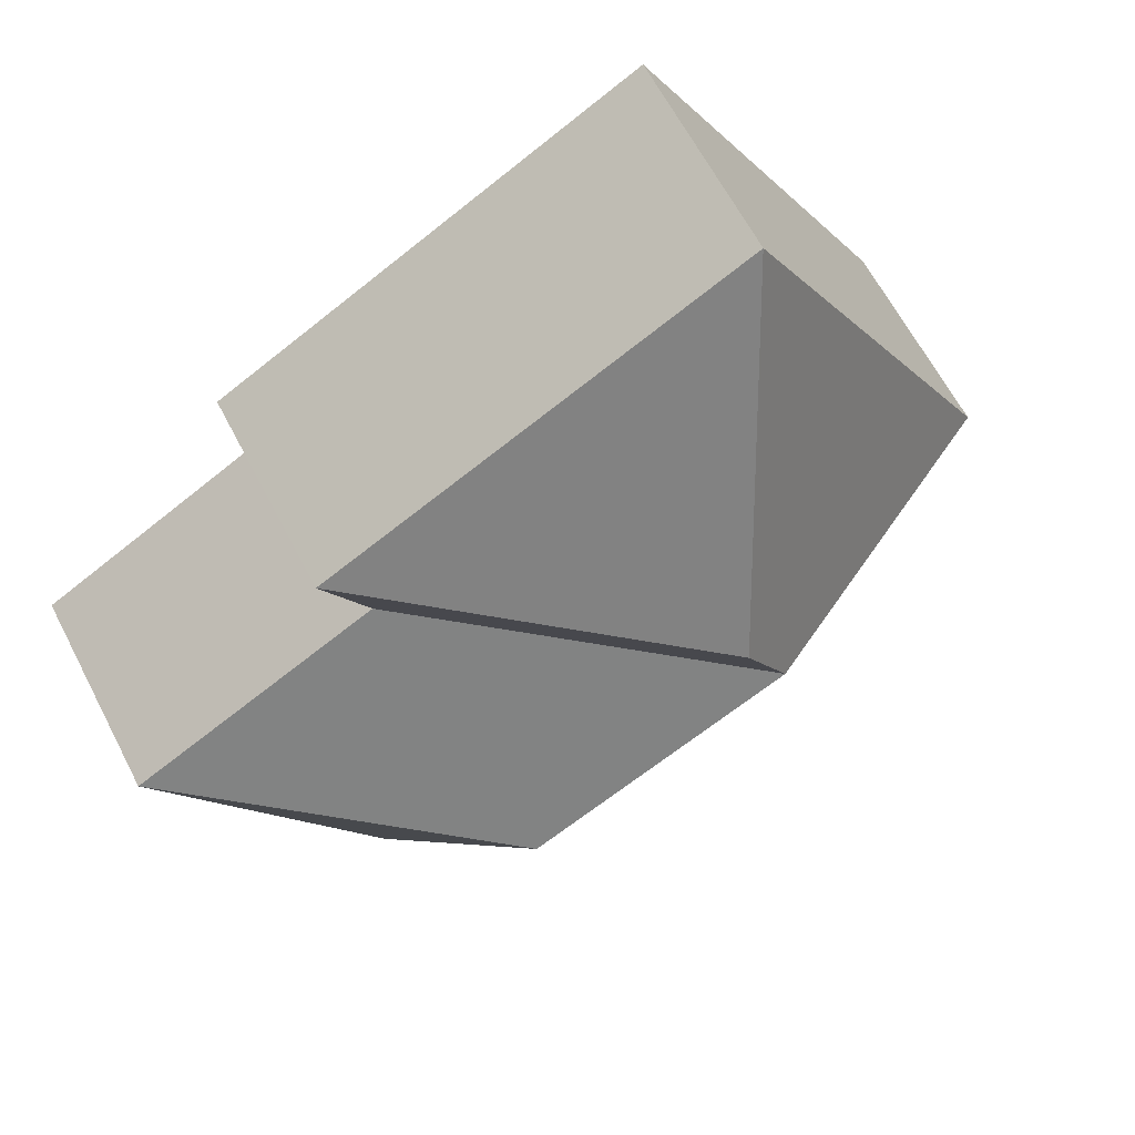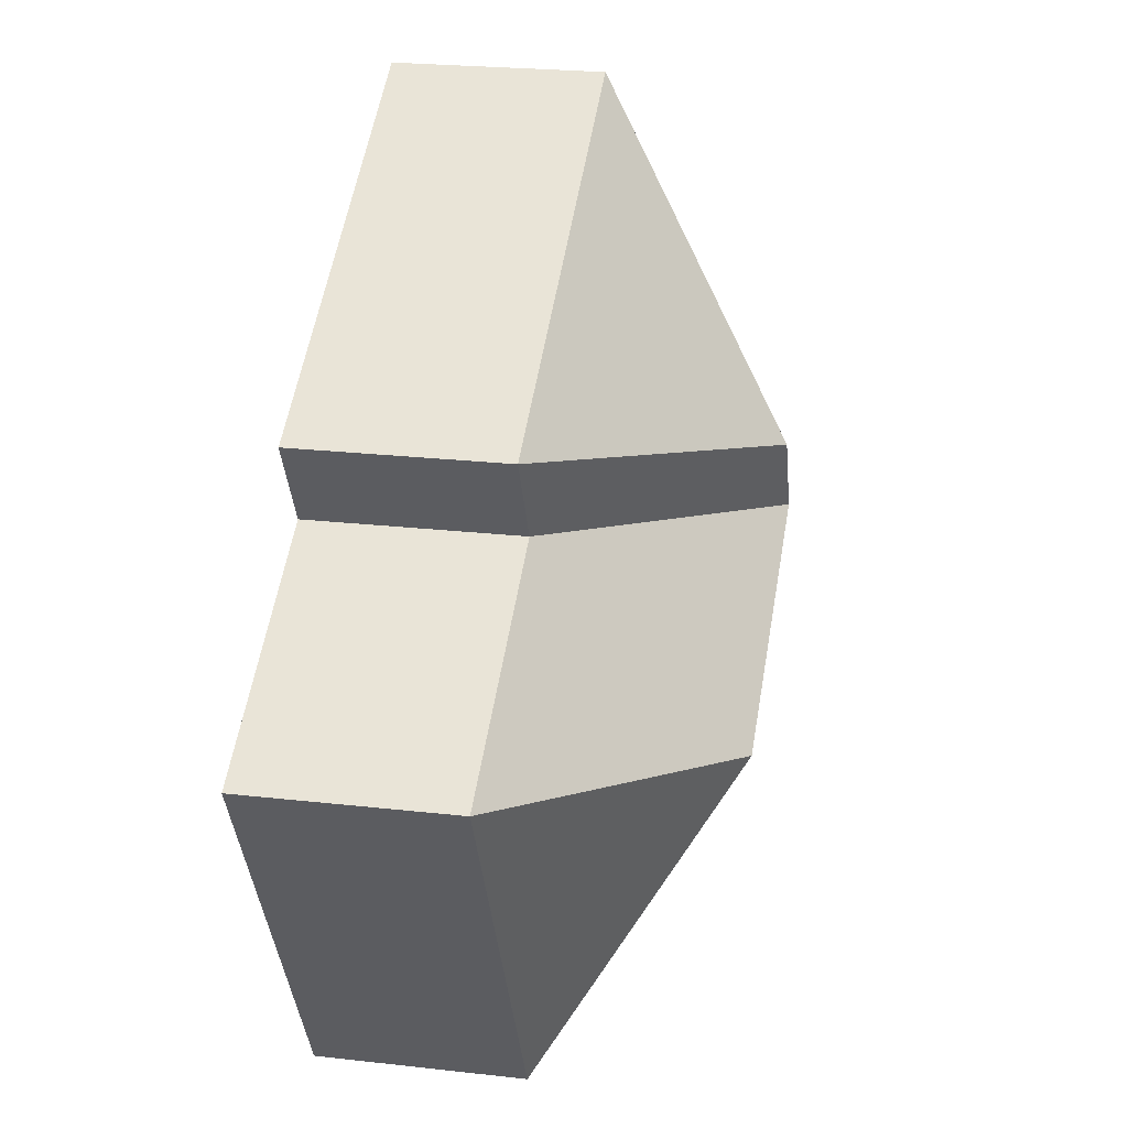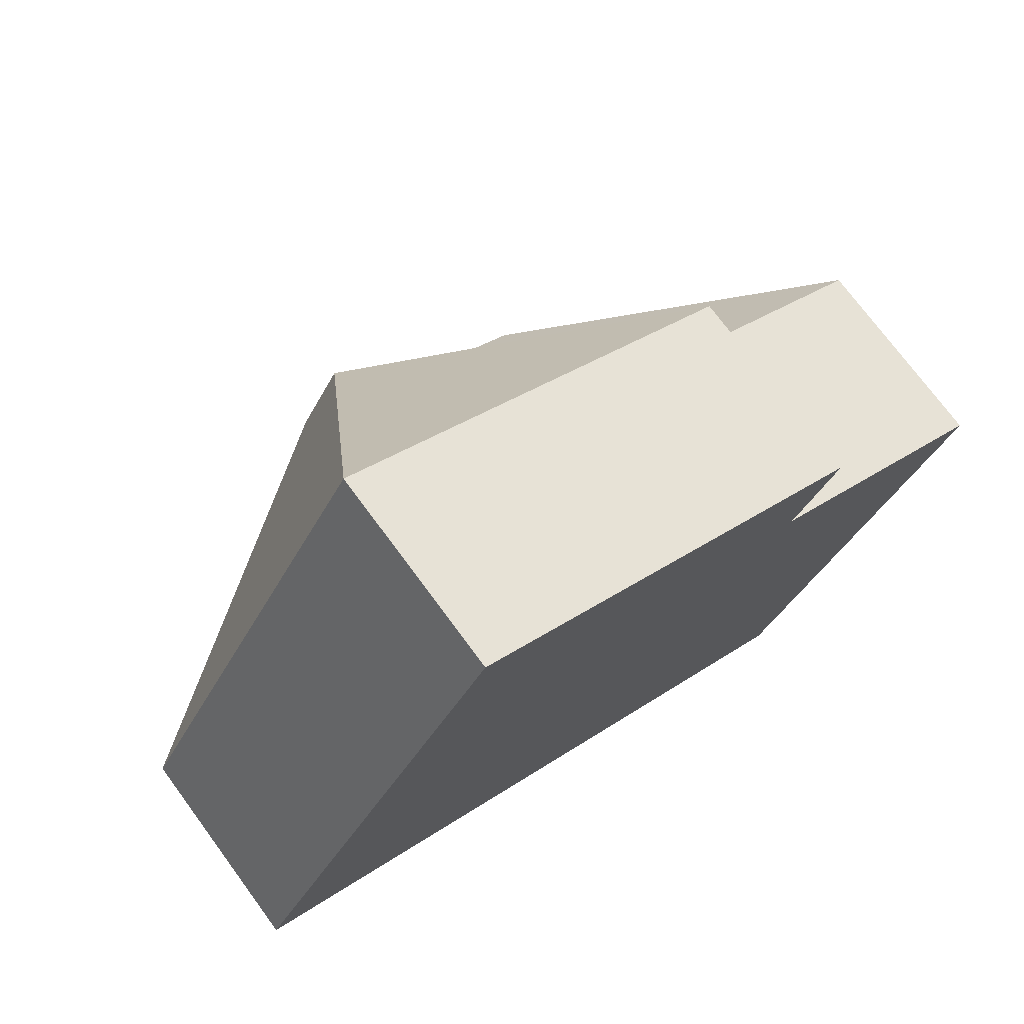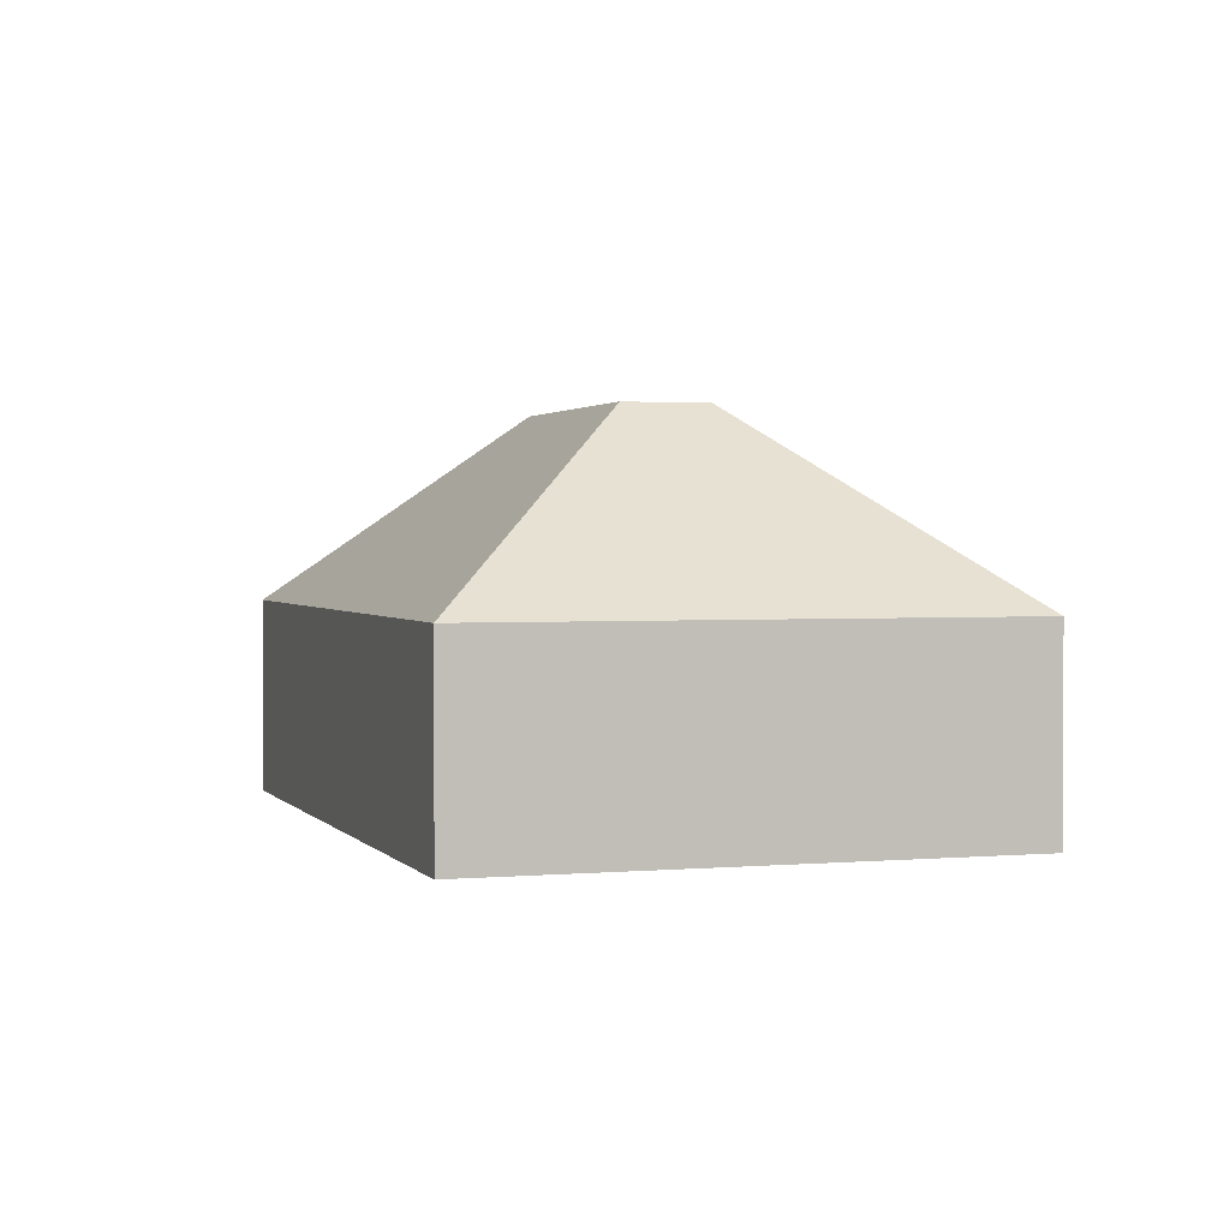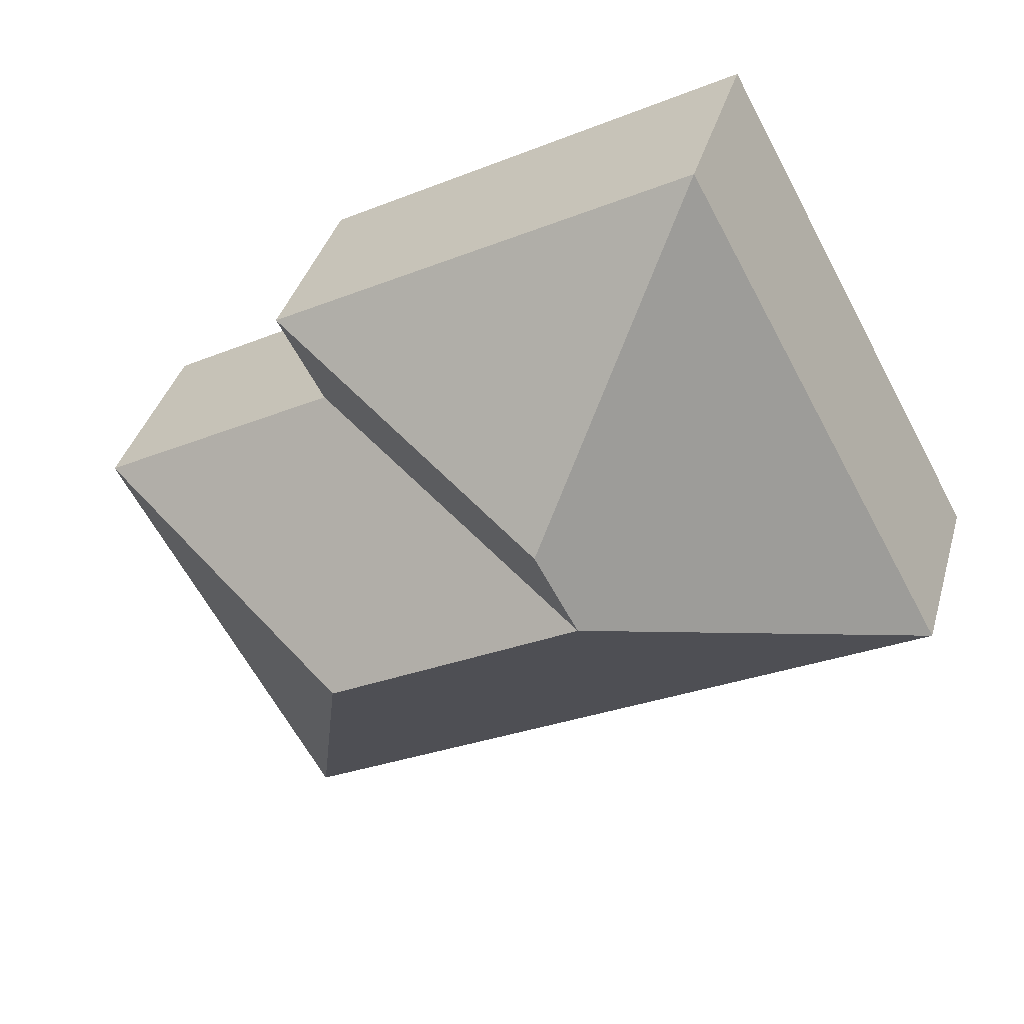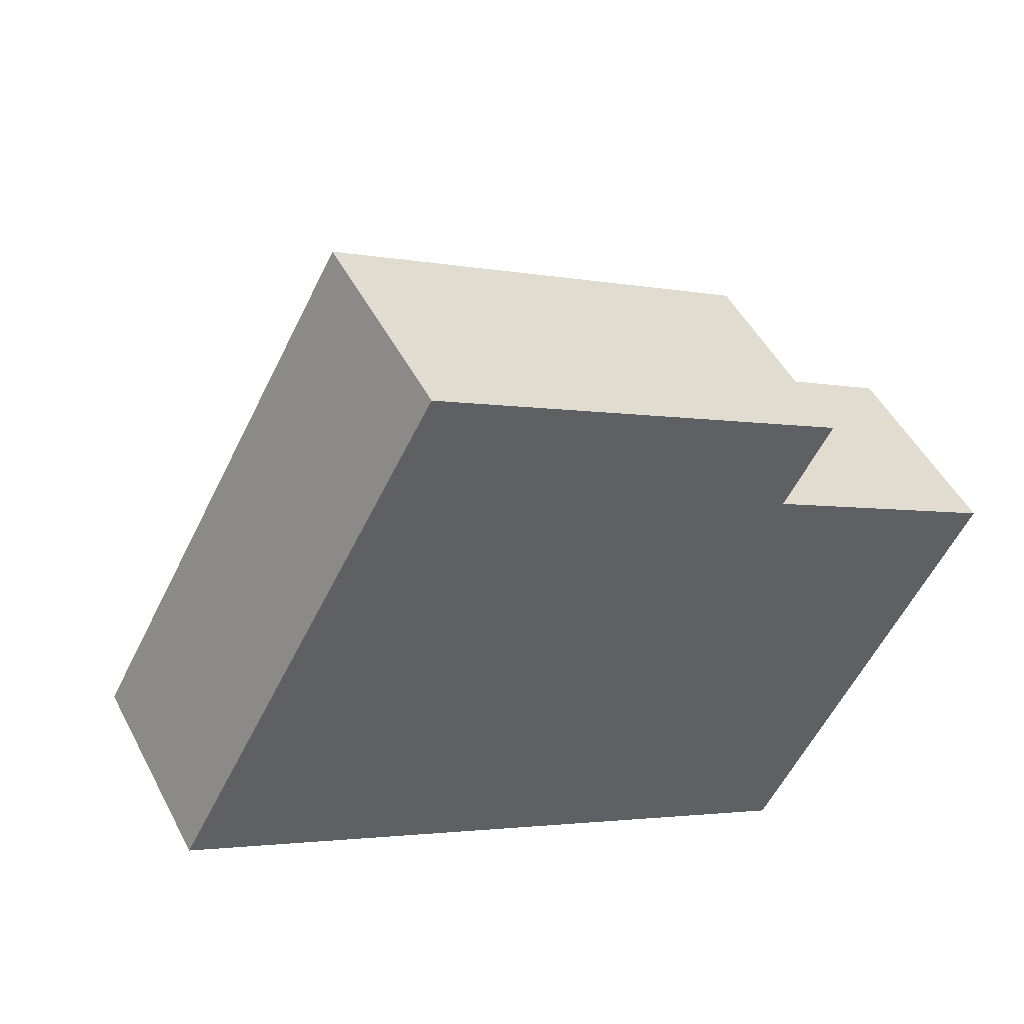
<metadata>
{"format":"obj","ext":"obj","renderer":"f3d","projection":"perspective","resolution":1024,"background":"white","views":[{"elev":63.5,"azim":152.6,"up":"+Z"},{"elev":24.1,"azim":100.6,"up":"+Z"},{"elev":73.4,"azim":-36.4,"up":"+Z"},{"elev":1.8,"azim":-79.3,"up":"+Y"},{"elev":37.3,"azim":-164.7,"up":"+Z"},{"elev":48.4,"azim":-26.5,"up":"+Z"}]}
</metadata>
<code>
o CG10_500_039058_0027
v 16.93 75 -194.5
v 115.1 75 -15.23
v 150.8 145 -132.8
v 135 145 -161.5
v 267.8 75 -98.87
v 250.6 75 -130.1
v 227.8 144.5 -212.9
v 340.3 75 -180.3
v 259.8 75 -327.4
v 16.93 0 -194.5
v 115.1 0 -15.23
v 267.8 0 -98.87
v 250.6 0 -130.1
v 340.3 0 -180.3
v 259.8 0 -327.4
f 2 5 3
f 7 8 9
f 3 5 6 4
f 2 1 4 3
f 1 9 7 4
f 6 8 7 4
f 10 11 12 13 14 15
f 1 10 11 2
f 2 11 12 5
f 5 12 13 6
f 6 13 14 8
f 8 14 15 9
f 9 15 10 1

</code>
